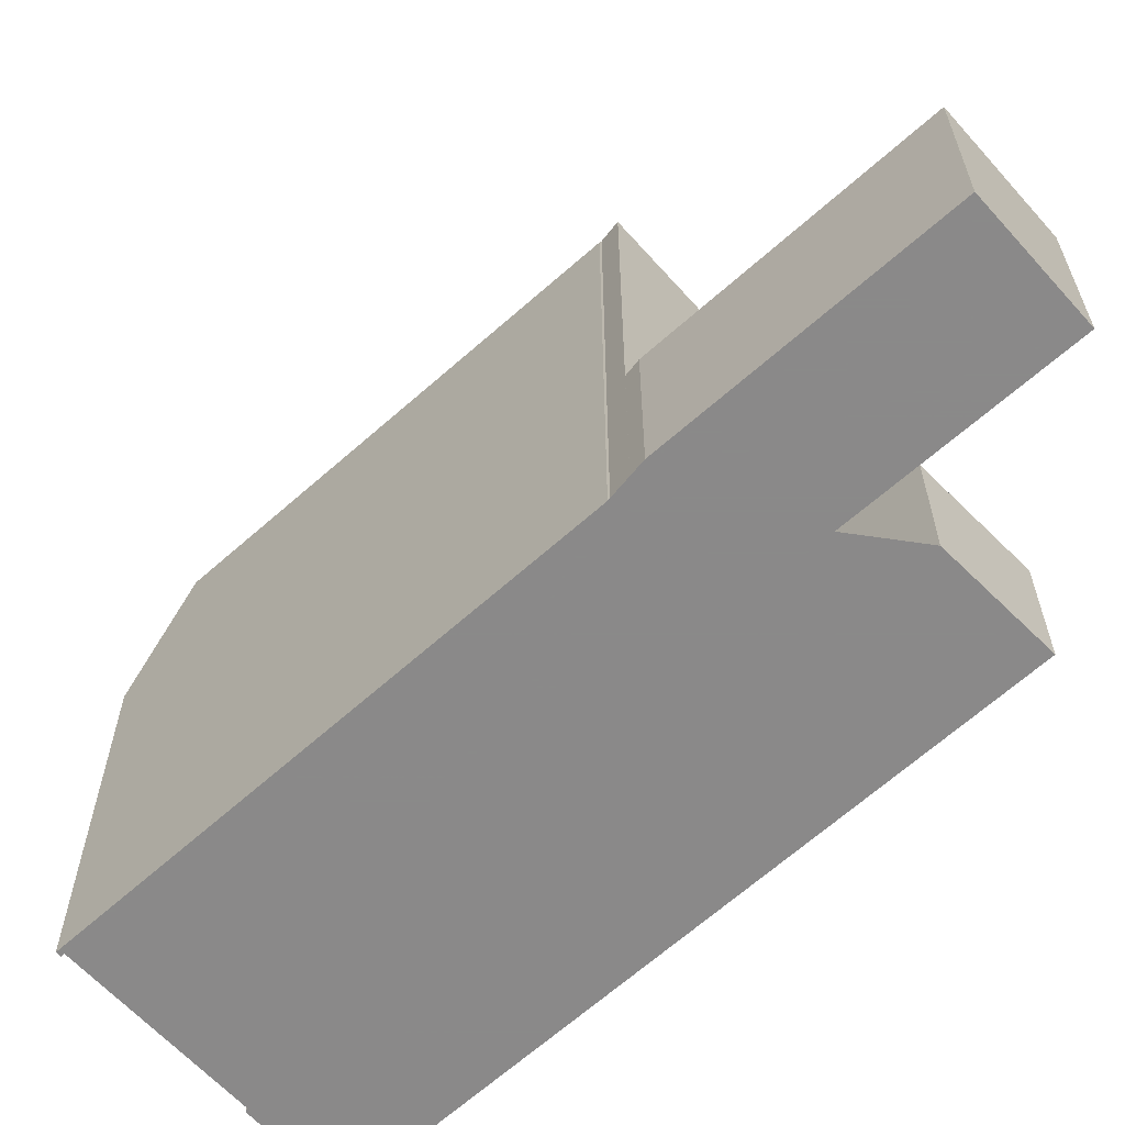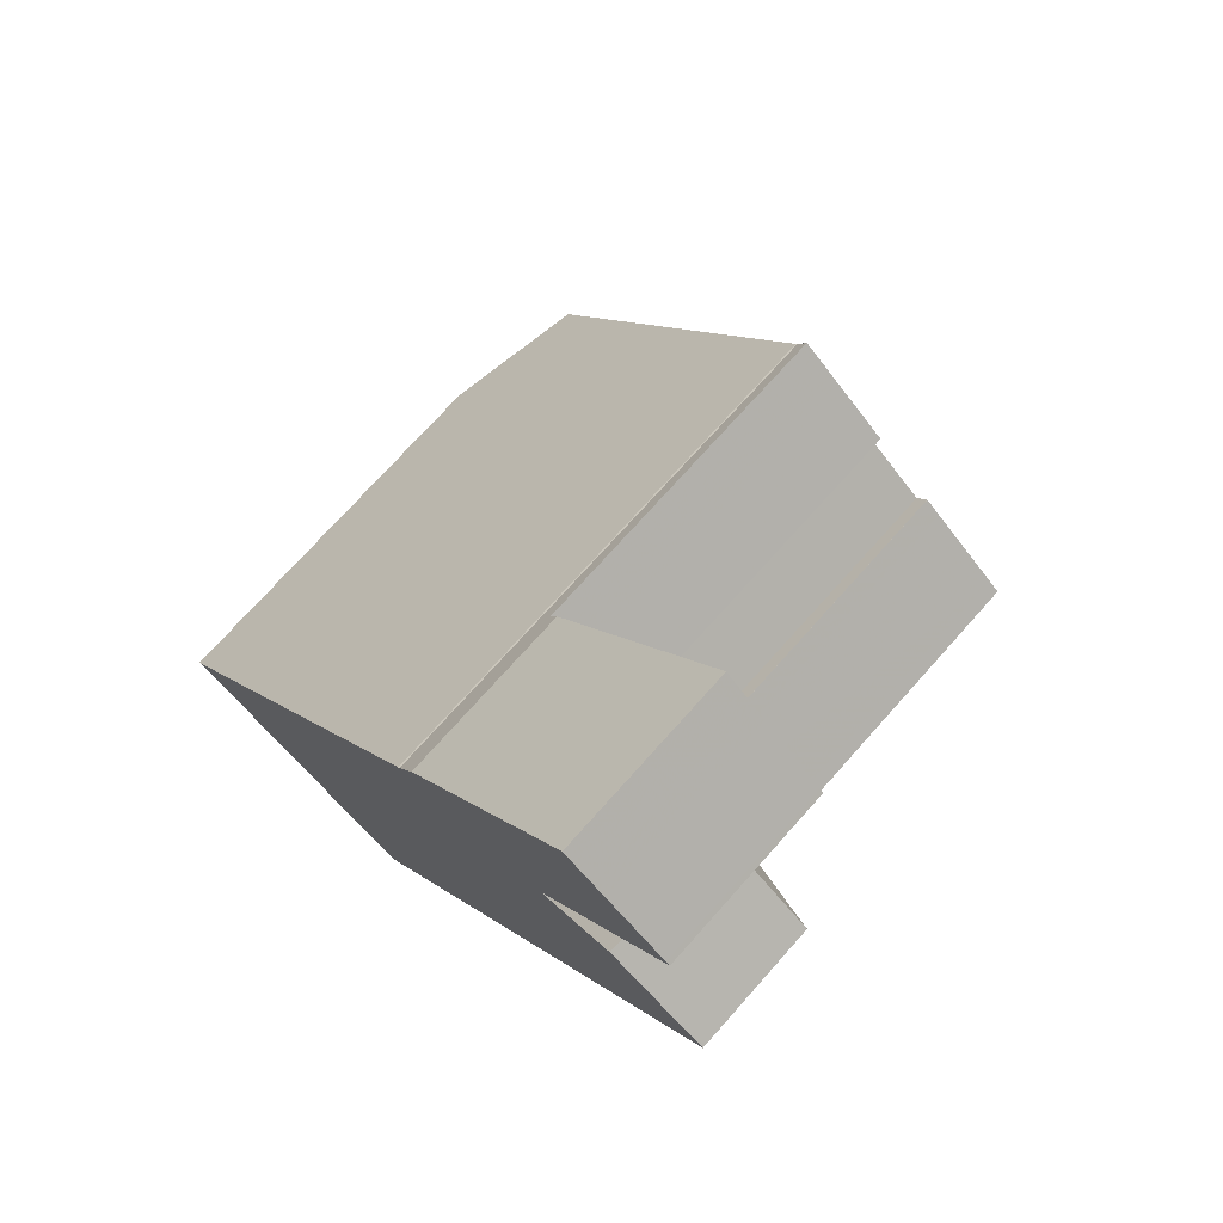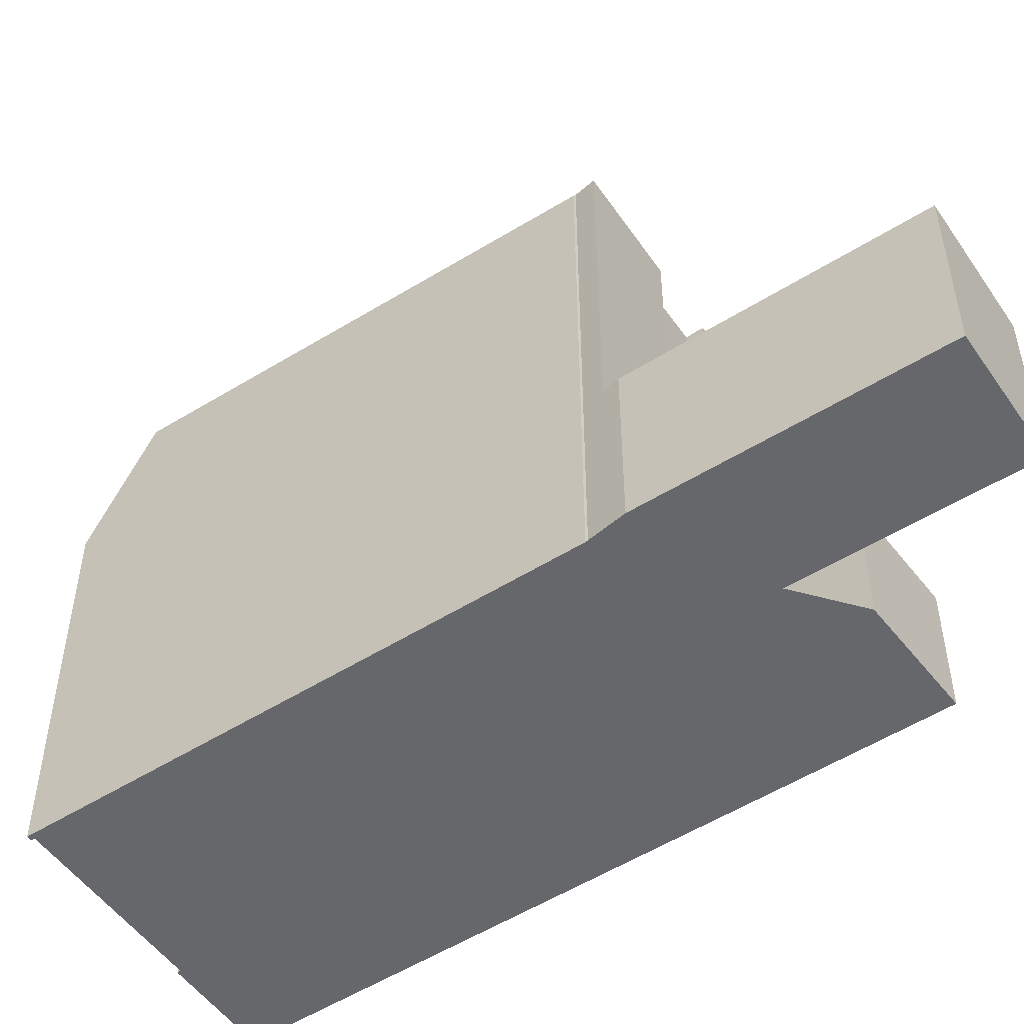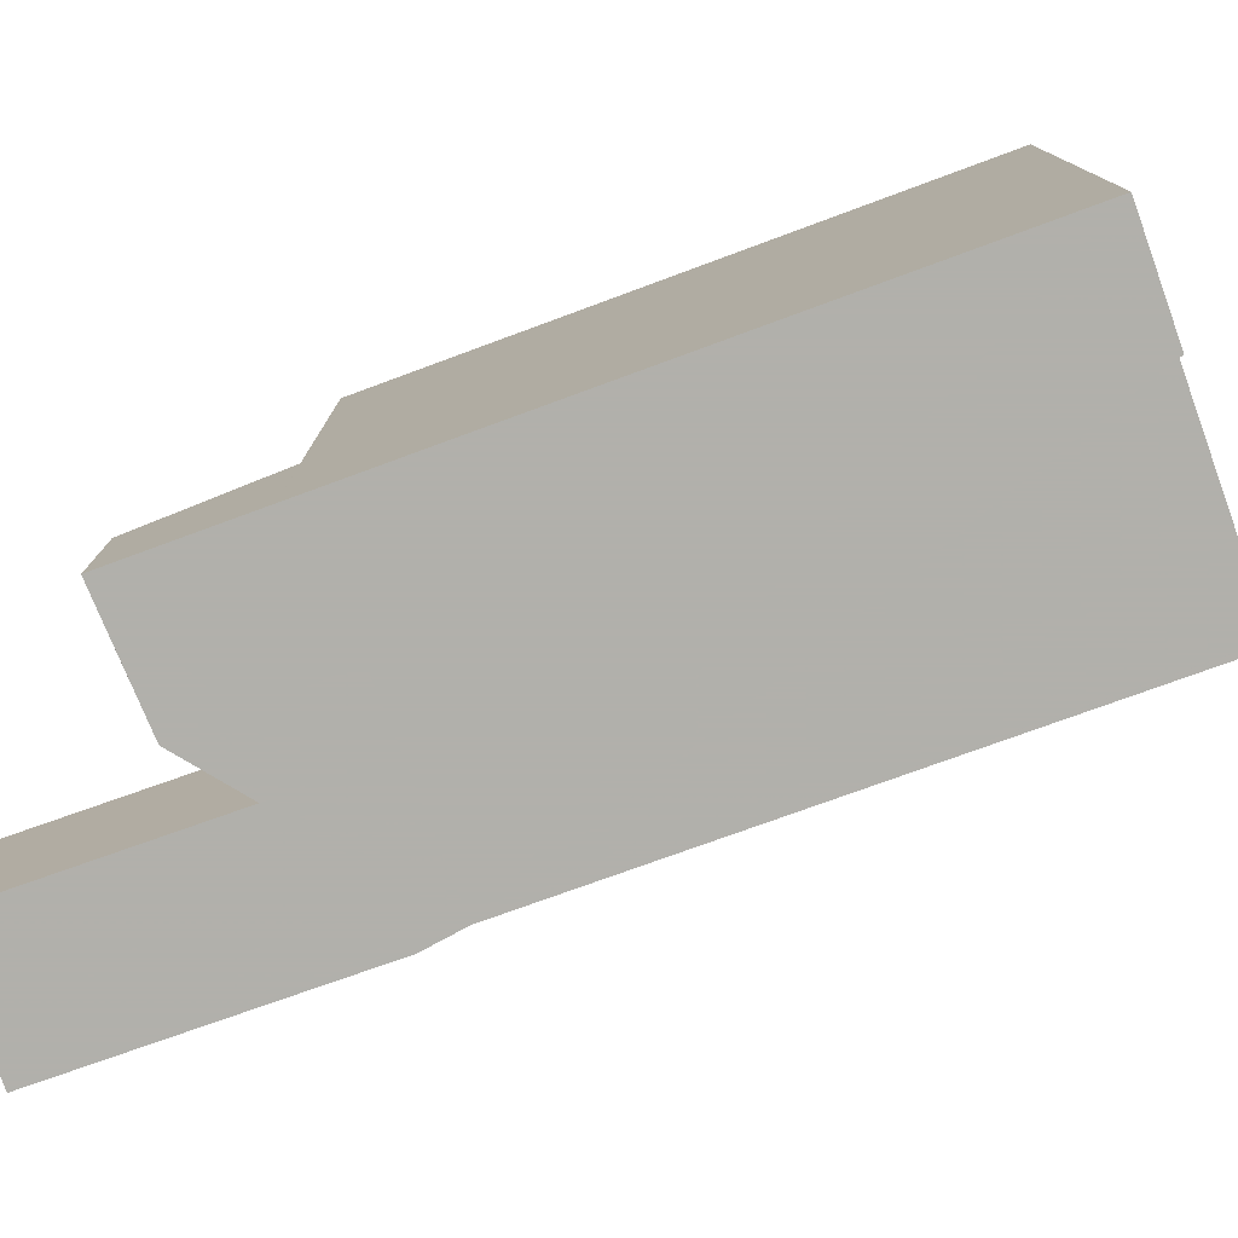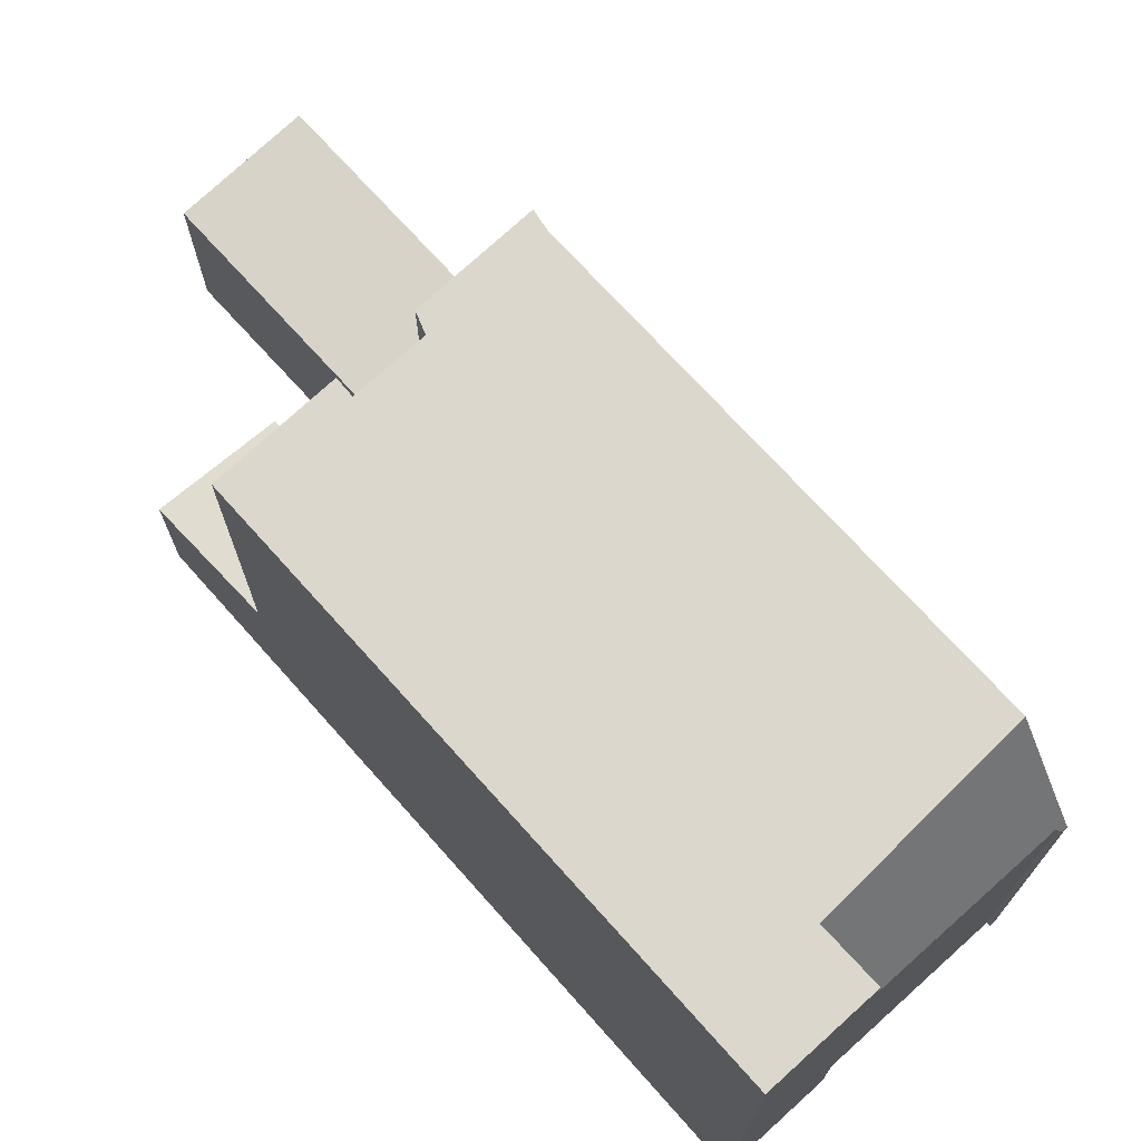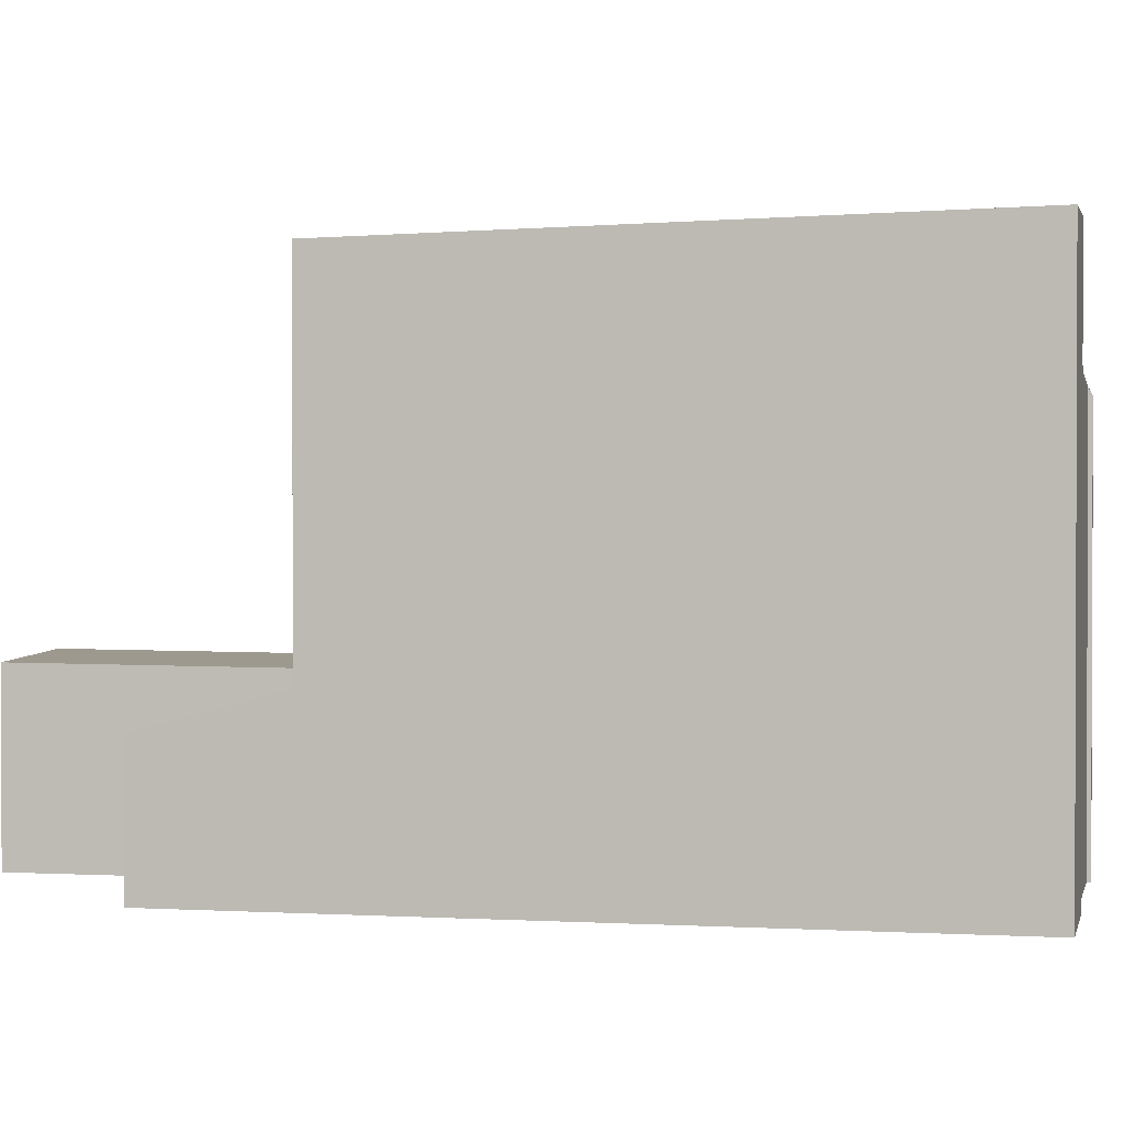
<metadata>
{"format":"obj","ext":"obj","renderer":"f3d","projection":"perspective","resolution":1024,"background":"white","views":[{"elev":-63.3,"azim":168.2,"up":"+Z"},{"elev":73.2,"azim":-138.3,"up":"+Y"},{"elev":-52.2,"azim":160.1,"up":"+Z"},{"elev":-78.5,"azim":-34.4,"up":"+Z"},{"elev":73.4,"azim":-6.2,"up":"+Z"},{"elev":1.3,"azim":-42.0,"up":"+Z"}]}
</metadata>
<code>
v -567.4 -1407 10.43
v -567.3 -1407 10.43
v -565.8 -1420 10.63
v -570.5 -1409 10.39
v -569.1 -1408 10.41
v -570 -1408 3.543
v -573.4 -1403 3.585
v -571.2 -1401 3.682
v -567.7 -1406 3.64
v -574.3 -1408 2.723
v -572.2 -1407 2.761
v -560.6 -1416 8.063
v -560.7 -1416 8.071
v -560.8 -1416 8.214
v -564 -1419 8.531
v -564 -1419 8.397
v -561.5 -1415 10.66
v -566.4 -1419 10.61
v -561.5 -1415 10.66
v -562.5 -1414 10.62
v -567.5 -1407 10.42
v -561.5 -1415 10.66
v -570.7 -1409 10.38
v -572.7 -1410 10.36
v -567.6 -1407 10.42
v -569.5 -1408 10.4
v -564 -1419 10.65
v -572.8 -1410 3.405
v -570.7 -1409 3.492
v -567.6 -1407 3.635
v -569.5 -1408 3.548
v -571.5 -1409 3.458
v -572.7 -1410 3.459
v -570.7 -1409 3.458
v -564.7 -1418 10.63
v -564 -1419 8.401
v -571.2 -1401 3.682
v -561.5 -1415 10.66
v -560.6 -1416 8.064
v -567.6 -1407 10.42
v -567.6 -1407 3.634
v -567.6 -1407 10.42
v -567.6 -1407 10.42
v -572.7 -1410 10.36
v -570.7 -1409 10.38
v -569.5 -1408 10.4
v -572.7 -1410 10.36
v -572.8 -1410 3.405
v -574.3 -1408 2.723
v -572.7 -1410 10.36
v -565.8 -1420 10.63
v -566.4 -1419 10.61
v -572.7 -1410 3.459
v -561 -1416 9.19
v -566.1 -1420 10.62
v -566.1 -1420 10.62
v -564.4 -1418 9.43
v -564.4 -1418 10.64
v -561 -1416 9.189
v -571.2 -1401 3.682
v -571.2 -1401 3.682
v -573.4 -1403 3.585
v -568.4 -1407 3.599
v -568.4 -1407 10.41
v -568.4 -1407 10.41
v -572.1 -1402 3.644
v -562.1 -1416 10.66
v -561.7 -1416 9.238
v -561.4 -1417 8.273
v -562.1 -1416 10.66
v -572.1 -1402 3.644
v -567.6 -1407 3.634
v -567.6 -1407 3.635
v -567.6 -1407 10.42
v -567.6 -1407 10.42
v -572.7 -1410 10.36
v -570.7 -1409 10.38
v -568.4 -1407 10.41
v -571.5 -1409 3.458
v -570.7 -1409 3.458
v -568.4 -1407 3.599
v -572.7 -1410 3.459
v -572.7 -1410 10.36
v -572.7 -1410 3.459
v -569.5 -1408 10.4
v -569.5 -1408 3.548
v -563.3 -1417 10.64
v -562.9 -1417 9.326
v -562.6 -1418 8.394
v -563.3 -1417 10.64
v -573.3 -1403 3.588
v -573.3 -1403 3.588
v -569.4 -1408 10.4
v -569.8 -1408 3.545
v -574.3 -1408 2.733
v -574.3 -1408 2.733
v -568.9 -1405 3.652
v -568.9 -1405 3.654
v -572.2 -1407 2.771
v -569.8 -1405 3.616
v -571.1 -1406 3.561
v -571.1 -1406 3.557
v -570.8 -1409 10.38
v -570.7 -1409 10.38
v -570.8 -1409 3.458
v -572.2 -1407 2.77
v -570.8 -1409 10.38
v -570.8 -1409 3.491
v -570.8 -1409 3.458
v -564.8 -1418 10.62
v -564.5 -1418 10.64
v -564.2 -1419 10.65
v -572.2 -1407 2.76
v -571 -1409 10.38
v -571 -1409 10.38
v -571 -1409 3.458
v -564.7 -1418 10.63
v -564.4 -1418 9.43
v -564 -1419 8.401
v -572.6 -1407 2.763
v -564.4 -1418 10.64
v -564.7 -1418 10.63
v -564 -1419 10.65
v -566.4 -1415 10.56
v -571 -1409 10.38
v -571 -1409 3.477
v -571 -1409 3.458
v -572.6 -1407 2.753
v -572.5 -1410 3.459
v -572.5 -1410 3.415
v -572.4 -1410 10.36
v -572.5 -1410 10.36
v -574 -1408 2.737
v -572.5 -1410 10.36
v -572.5 -1410 3.459
v -566.1 -1419 10.61
v -574.1 -1408 2.726
v -565.8 -1419 10.62
v -565.4 -1420 10.64
v -567.3 -1407 10.43
v -567.4 -1407 10.43
v -567.4 -1407 0
v -567.3 -1407 0
v -562.5 -1414 10.62
v -567.3 -1407 10.43
v -567.3 -1407 0
v -562.5 -1414 0
v -566.1 -1420 10.62
v -565.8 -1420 10.63
v -565.8 -1420 0
v -566.1 -1420 1.776e-15
v -569.4 -1408 10.4
v -570.5 -1409 10.39
v -570.5 -1409 1.776e-15
v -569.4 -1408 0
v -569.5 -1408 10.4
v -569.1 -1408 10.41
v -569.1 -1408 0
v -569.5 -1408 0
v -571.1 -1406 3.557
v -570 -1408 3.543
v -570 -1408 0
v -571.1 -1406 0
v -573.3 -1403 3.588
v -573.4 -1403 3.585
v -573.4 -1403 4.441e-16
v -573.3 -1403 0
v -571.2 -1401 3.682
v -571.2 -1401 3.682
v -571.2 -1401 0
v -571.2 -1401 0
v -567.6 -1407 3.635
v -567.7 -1406 3.64
v -567.7 -1406 4.441e-16
v -567.6 -1407 0
v -574.3 -1408 2.723
v -574.3 -1408 2.723
v -574.3 -1408 0
v -574.3 -1408 0
v -572.2 -1407 2.771
v -572.2 -1407 2.761
v -572.2 -1407 -4.441e-16
v -572.2 -1407 0
v -560.6 -1416 8.064
v -560.6 -1416 8.063
v -560.6 -1416 0
v -560.6 -1416 0
v -560.8 -1416 8.214
v -560.7 -1416 8.071
v -560.7 -1416 0
v -560.8 -1416 0
v -561.4 -1417 8.273
v -560.8 -1416 8.214
v -560.8 -1416 0
v -561.4 -1417 0
v -564 -1419 8.397
v -564 -1419 8.531
v -564 -1419 0
v -564 -1419 -1.776e-15
v -564 -1419 8.401
v -564 -1419 8.397
v -564 -1419 -1.776e-15
v -564 -1419 1.776e-15
v -572.7 -1410 10.36
v -566.4 -1419 10.61
v -566.4 -1419 0
v -572.7 -1410 0
v -561.5 -1415 10.66
v -562.5 -1414 10.62
v -562.5 -1414 0
v -561.5 -1415 -1.776e-15
v -567.4 -1407 10.43
v -567.5 -1407 10.42
v -567.5 -1407 0
v -567.4 -1407 0
v -561 -1416 9.189
v -561.5 -1415 10.66
v -561.5 -1415 -1.776e-15
v -561 -1416 0
v -574.3 -1408 2.733
v -572.8 -1410 3.405
v -572.8 -1410 0
v -574.3 -1408 0
v -571.2 -1401 3.682
v -571.2 -1401 3.682
v -571.2 -1401 4.441e-16
v -571.2 -1401 0
v -560.7 -1416 8.071
v -560.6 -1416 8.064
v -560.6 -1416 0
v -560.7 -1416 0
v -567.5 -1407 10.42
v -567.6 -1407 10.42
v -567.6 -1407 0
v -567.5 -1407 0
v -572.7 -1410 10.36
v -572.7 -1410 10.36
v -572.7 -1410 0
v -572.7 -1410 0
v -570.5 -1409 10.39
v -570.7 -1409 10.38
v -570.7 -1409 0
v -570.5 -1409 1.776e-15
v -569.5 -1408 10.4
v -569.5 -1408 10.4
v -569.5 -1408 0
v -569.5 -1408 0
v -574.1 -1408 2.726
v -574.3 -1408 2.723
v -574.3 -1408 0
v -574.1 -1408 4.441e-16
v -565.8 -1420 10.63
v -565.8 -1420 10.63
v -565.8 -1420 0
v -565.8 -1420 0
v -566.4 -1419 10.61
v -566.1 -1420 10.62
v -566.1 -1420 1.776e-15
v -566.4 -1419 0
v -560.6 -1416 8.063
v -561 -1416 9.189
v -561 -1416 0
v -560.6 -1416 0
v -568.9 -1405 3.654
v -571.2 -1401 3.682
v -571.2 -1401 0
v -568.9 -1405 0
v -573.4 -1403 3.585
v -573.4 -1403 3.585
v -573.4 -1403 0
v -573.4 -1403 4.441e-16
v -562.6 -1418 8.394
v -561.4 -1417 8.273
v -561.4 -1417 0
v -562.6 -1418 0
v -571.2 -1401 3.682
v -572.1 -1402 3.644
v -572.1 -1402 0
v -571.2 -1401 4.441e-16
v -567.6 -1407 10.42
v -567.6 -1407 10.42
v -567.6 -1407 0
v -567.6 -1407 0
v -570.7 -1409 10.38
v -570.7 -1409 10.38
v -570.7 -1409 0
v -570.7 -1409 0
v -572.8 -1410 3.405
v -572.7 -1410 3.459
v -572.7 -1410 4.441e-16
v -572.8 -1410 0
v -569.8 -1408 3.545
v -569.5 -1408 3.548
v -569.5 -1408 0
v -569.8 -1408 0
v -564 -1419 8.531
v -562.6 -1418 8.394
v -562.6 -1418 0
v -564 -1419 0
v -572.1 -1402 3.644
v -573.3 -1403 3.588
v -573.3 -1403 0
v -572.1 -1402 0
v -569.1 -1408 10.41
v -569.4 -1408 10.4
v -569.4 -1408 0
v -569.1 -1408 0
v -570 -1408 3.543
v -569.8 -1408 3.545
v -569.8 -1408 0
v -570 -1408 0
v -574.3 -1408 2.723
v -574.3 -1408 2.733
v -574.3 -1408 0
v -574.3 -1408 0
v -567.7 -1406 3.64
v -568.9 -1405 3.654
v -568.9 -1405 0
v -567.7 -1406 4.441e-16
v -570.7 -1409 3.458
v -572.2 -1407 2.771
v -572.2 -1407 0
v -570.7 -1409 0
v -573.4 -1403 3.585
v -571.1 -1406 3.557
v -571.1 -1406 0
v -573.4 -1403 0
v -565.4 -1420 10.64
v -564.2 -1419 10.65
v -564.2 -1419 1.776e-15
v -565.4 -1420 0
v -572.2 -1407 2.761
v -572.2 -1407 2.76
v -572.2 -1407 0
v -572.2 -1407 -4.441e-16
v -564.2 -1419 10.65
v -564 -1419 10.65
v -564 -1419 -1.776e-15
v -564.2 -1419 1.776e-15
v -572.2 -1407 2.76
v -572.6 -1407 2.753
v -572.6 -1407 0
v -572.2 -1407 0
v -572.6 -1407 2.753
v -574.1 -1408 2.726
v -574.1 -1408 4.441e-16
v -572.6 -1407 0
v -565.8 -1420 10.63
v -565.4 -1420 10.64
v -565.4 -1420 0
v -565.8 -1420 0
v -567.4 -1407 0
v -567.3 -1407 0
v -560.6 -1416 0
v -560.7 -1416 0
v -560.8 -1416 0
v -564 -1419 0
v -564 -1419 0
v -565.8 -1420 0
v -574.3 -1408 0
v -572.2 -1407 0
v -570.5 -1409 0
v -569.1 -1408 0
v -570 -1408 0
v -573.4 -1403 0
v -571.2 -1401 0
v -567.7 -1406 0
f 20 17 19
f 43 21 42
f 65 42 21 1 2 20 19 70
f 125 107 108 126
f 40 25 30 41
f 126 108 109 127
f 57 36 27 58
f 54 38 22 59
f 64 40 41 63
f 75 43 42 74
f 115 103 104 114
f 74 42 65 78
f 76 47 44 83
f 96 48 28 95
f 56 51 3 55
f 52 18 44 47
f 53 33 24 50
f 55 18 52 56
f 58 35 57
f 59 12 39 54
f 60 37 8 61
f 71 37 60 66
f 63 31 26 64
f 78 65 46 85
f 67 38 54 68
f 68 54 39 13 14 69
f 92 71 66 91
f 93 5 46 65 70 90
f 98 9 73 72 97
f 120 106 105 116
f 97 72 81 100
f 130 79 129
f 84 28 48 82
f 100 81 86 94 101
f 87 67 68 88
f 88 68 69 89
f 136 110 111 138
f 91 62 7 92
f 138 111 112 139
f 114 104 124
f 101 94 6 102
f 95 10 49 96
f 97 60 61 98
f 128 113 106 120
f 100 66 60 97
f 101 91 66 100
f 102 62 91 101
f 103 77 45 104
f 106 99 80 105
f 107 23 29 108
f 108 29 34 109
f 124 104 45 4 93 90 122
f 113 11 99 106
f 132 115 114 131
f 117 87 88 118
f 118 88 89 15 16 119
f 133 120 116 79 130
f 121 111 110 122
f 123 112 111 121
f 122 110 124
f 134 125 126 32 135
f 127 32 126
f 131 114 124 110 136
f 137 128 120 133
f 129 82 48 130
f 131 47 76 132
f 130 48 96 133
f 135 53 50 134
f 136 52 47 131
f 133 96 49 137
f 138 56 52 136
f 139 51 56 138
f 141 142 143 140
f 145 146 147 144
f 149 150 151 148
f 153 154 155 152
f 157 158 159 156
f 161 162 163 160
f 165 166 167 164
f 169 170 171 168
f 173 174 175 172
f 177 178 179 176
f 181 182 183 180
f 185 186 187 184
f 189 190 191 188
f 193 194 195 192
f 197 198 199 196
f 201 202 203 200
f 205 206 207 204
f 209 210 211 208
f 213 214 215 212
f 217 218 219 216
f 221 222 223 220
f 225 226 227 224
f 229 230 231 228
f 233 234 235 232
f 237 238 239 236
f 241 242 243 240
f 245 246 247 244
f 249 250 251 248
f 253 254 255 252
f 257 258 259 256
f 261 262 263 260
f 265 266 267 264
f 269 270 271 268
f 273 274 275 272
f 277 278 279 276
f 281 282 283 280
f 285 286 287 284
f 289 290 291 288
f 293 294 295 292
f 297 298 299 296
f 301 302 303 300
f 305 306 307 304
f 309 310 311 308
f 313 314 315 312
f 317 318 319 316
f 321 322 323 320
f 325 326 327 324
f 329 330 331 328
f 333 334 335 332
f 337 338 339 336
f 341 342 343 340
f 345 346 347 344
f 349 350 351 348
f 353 354 355 356 357 358 359 360 361 362 363 364 365 366 367 352

</code>
